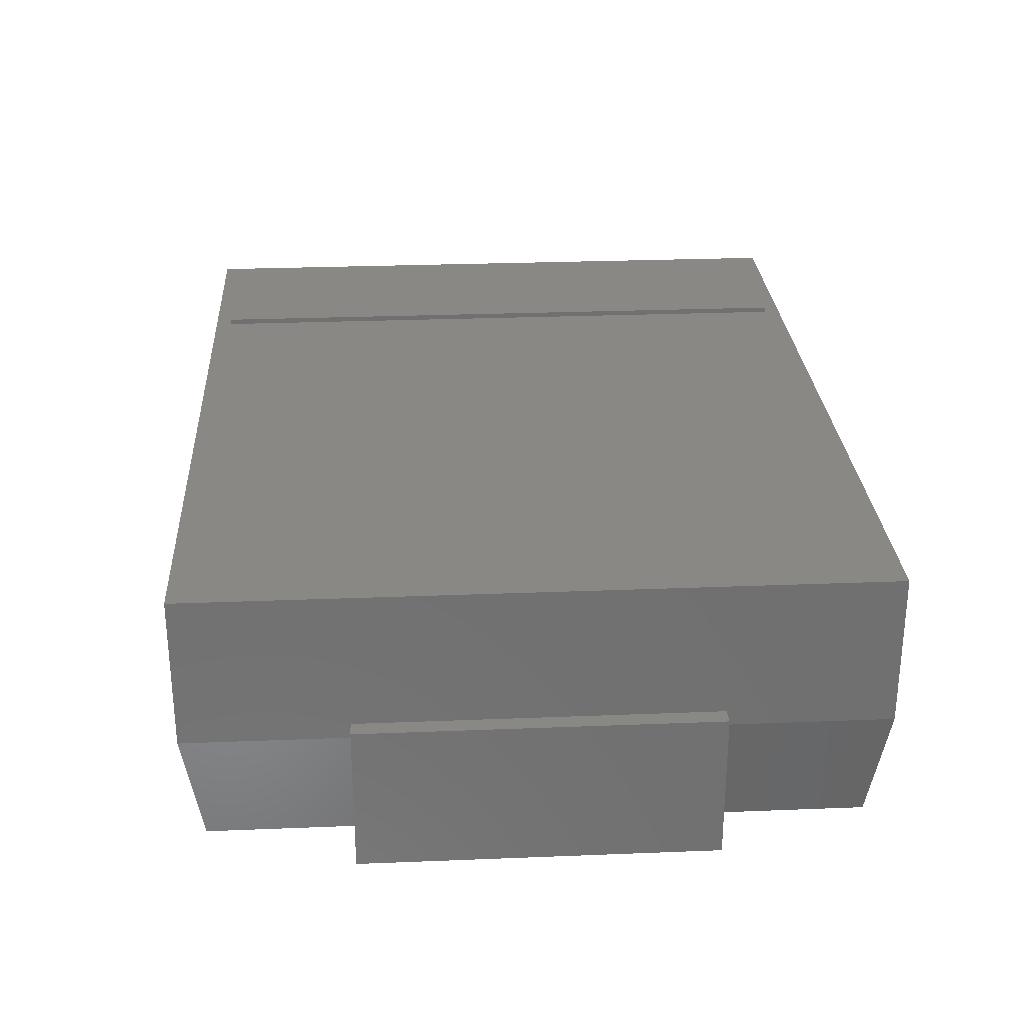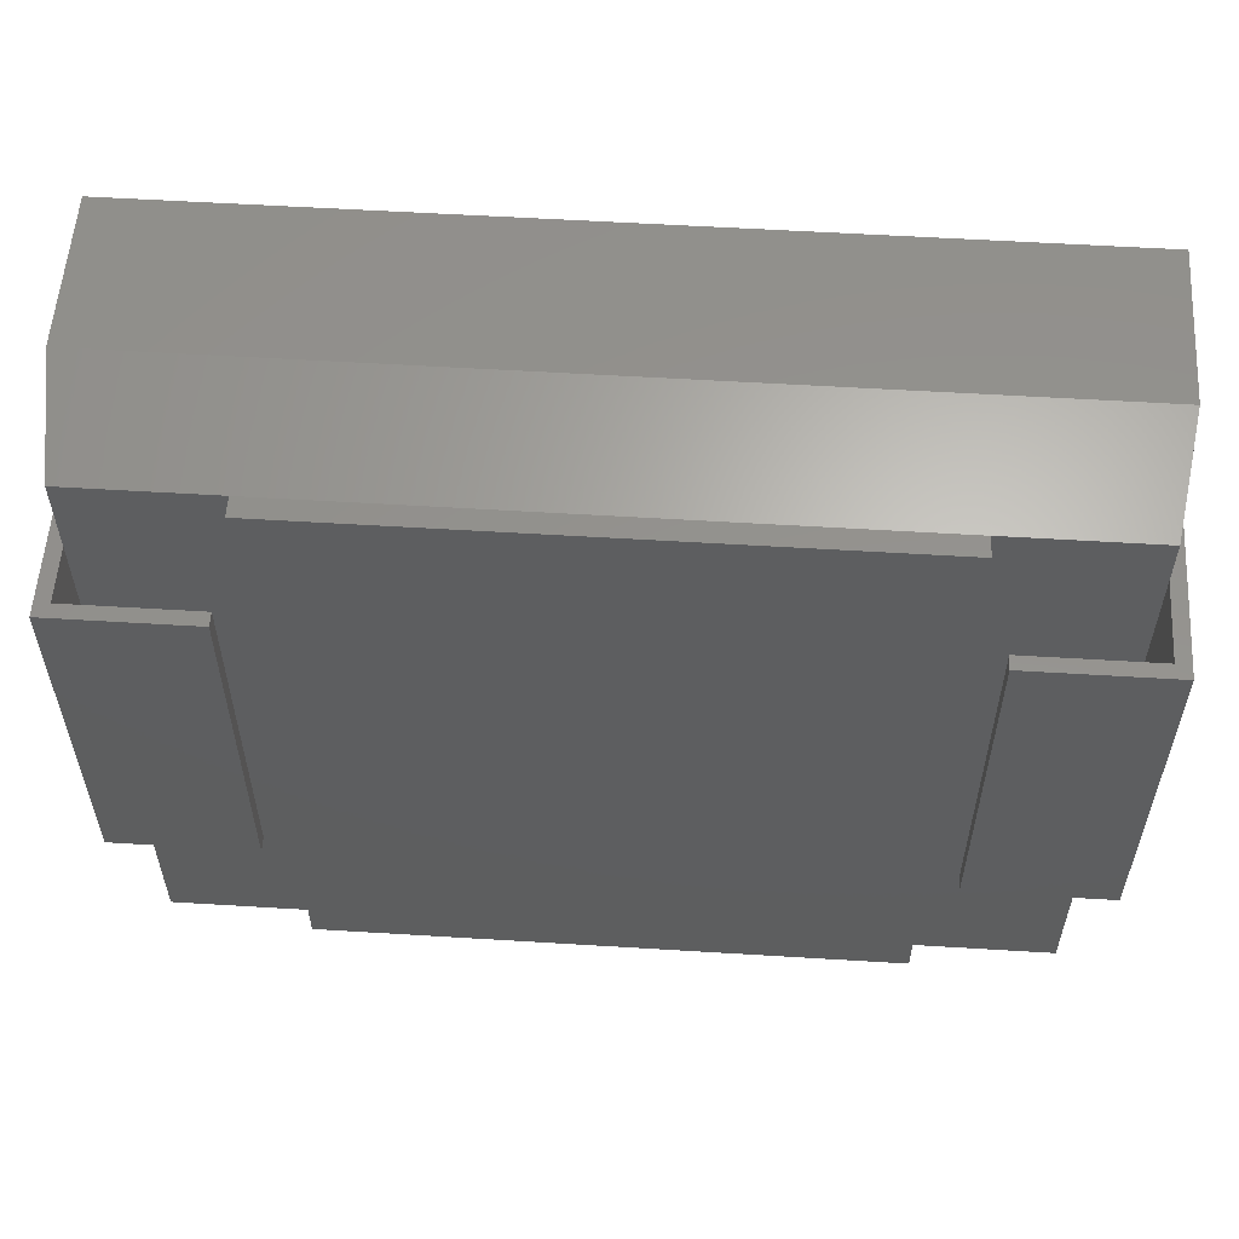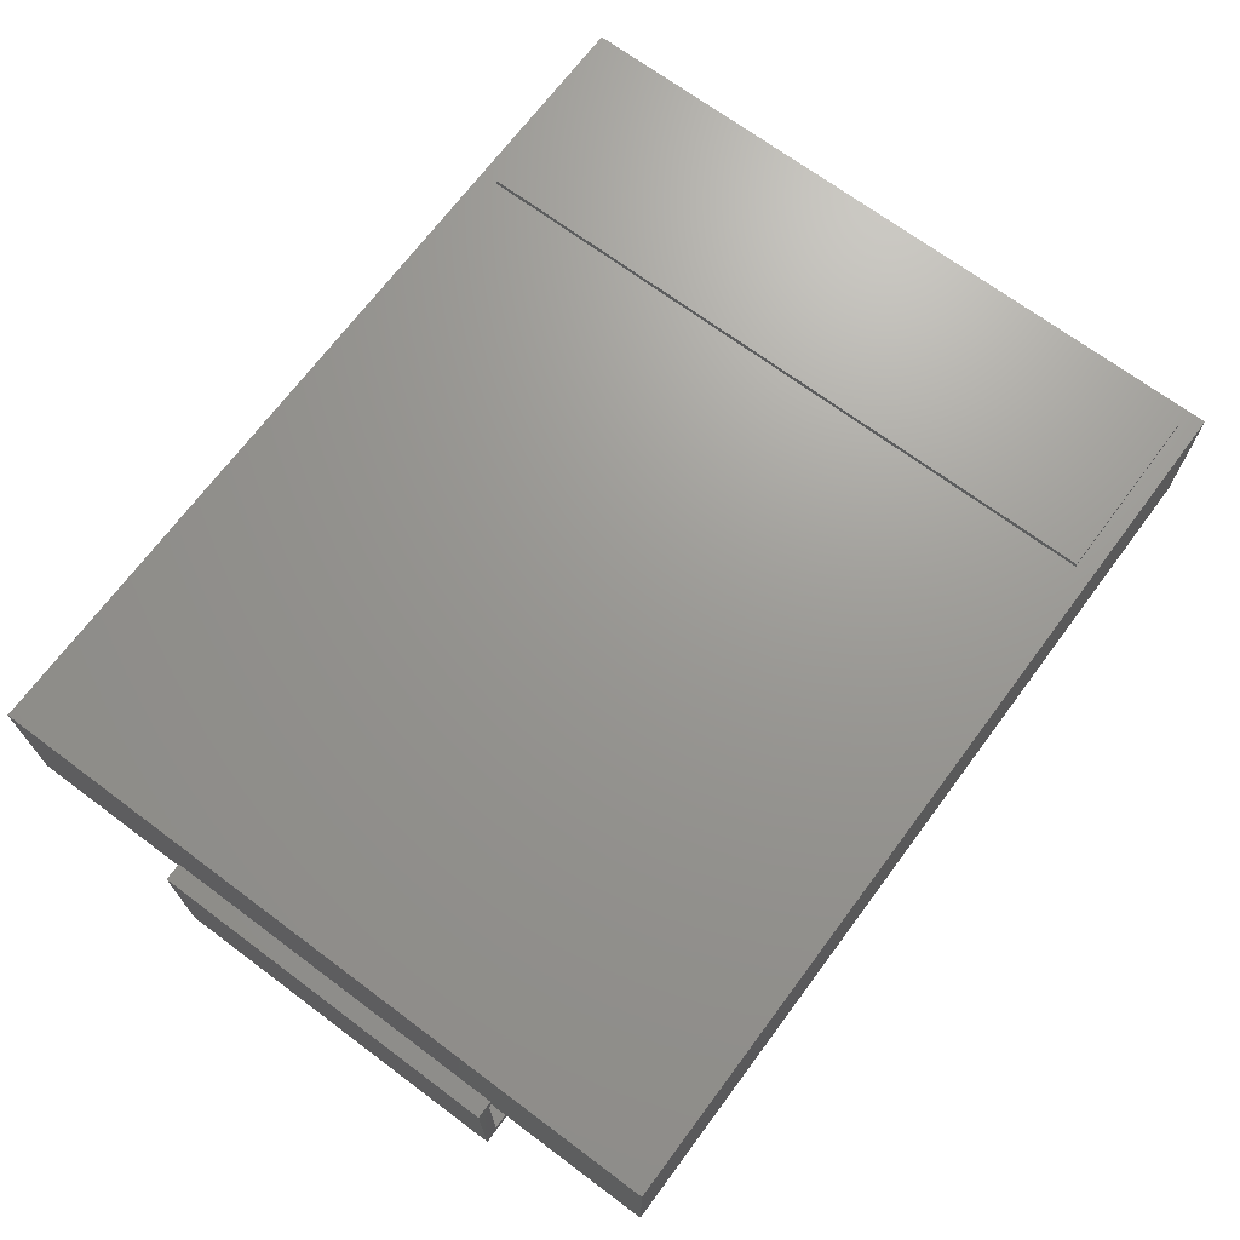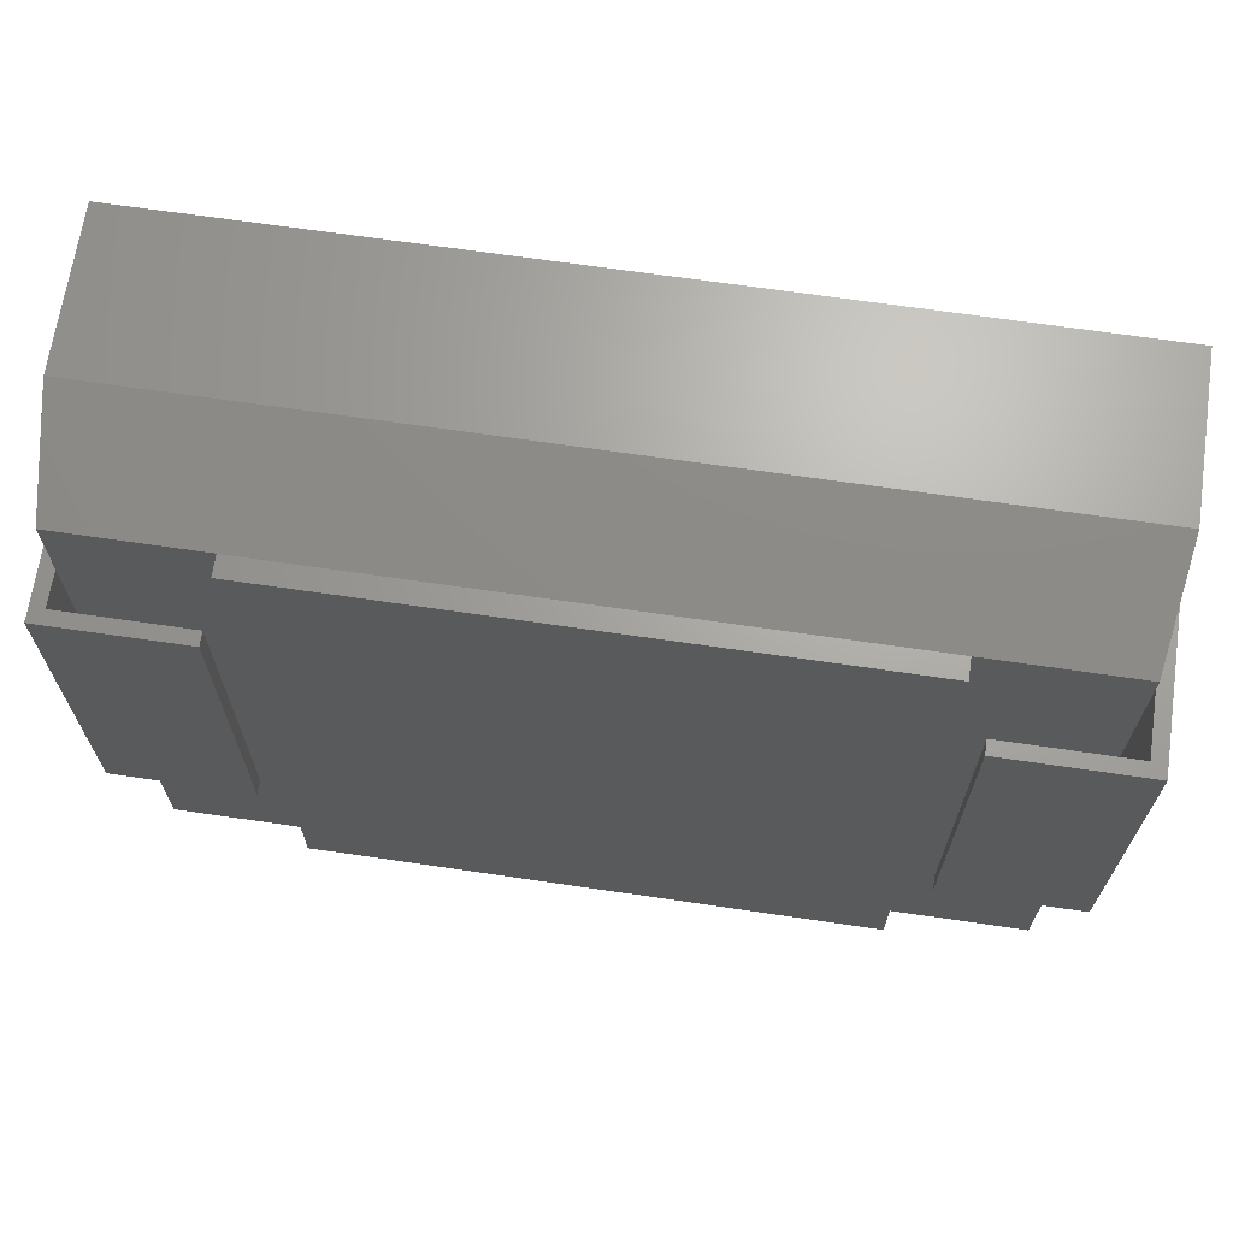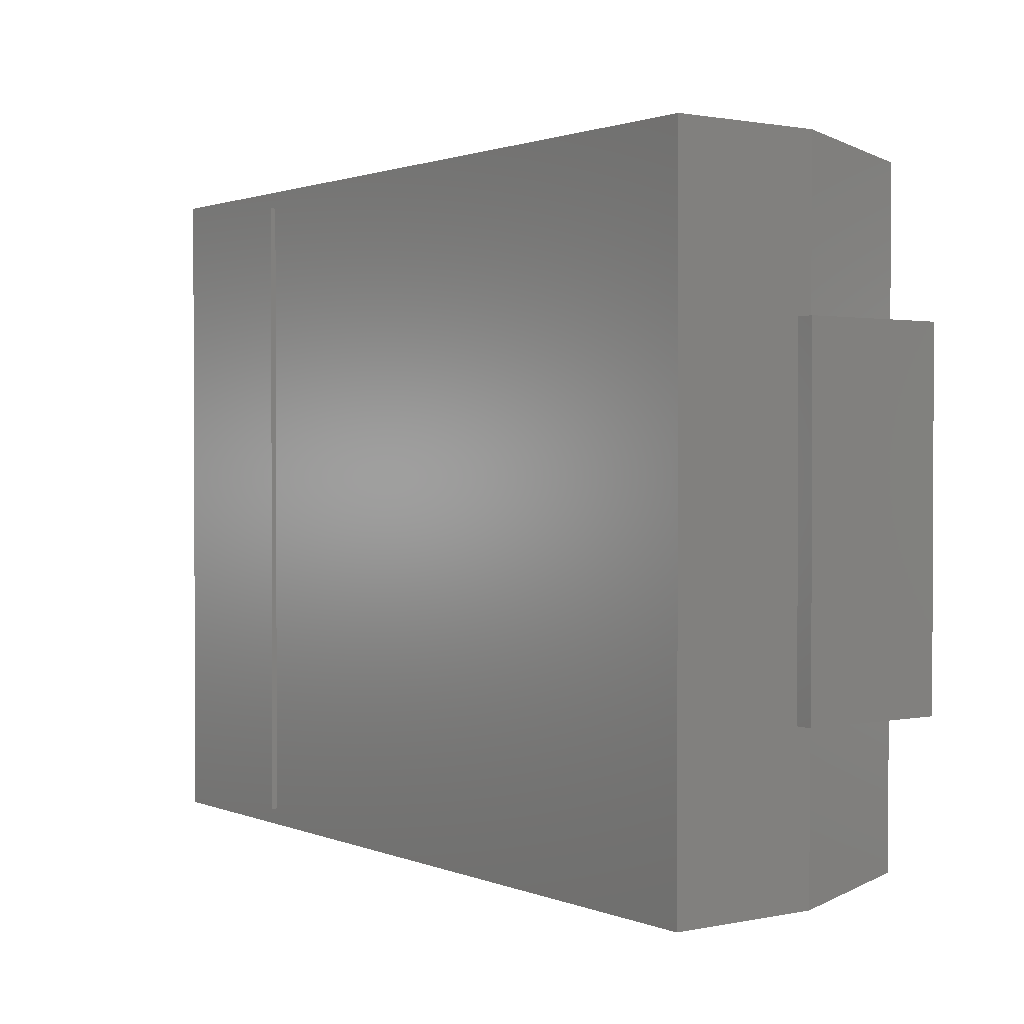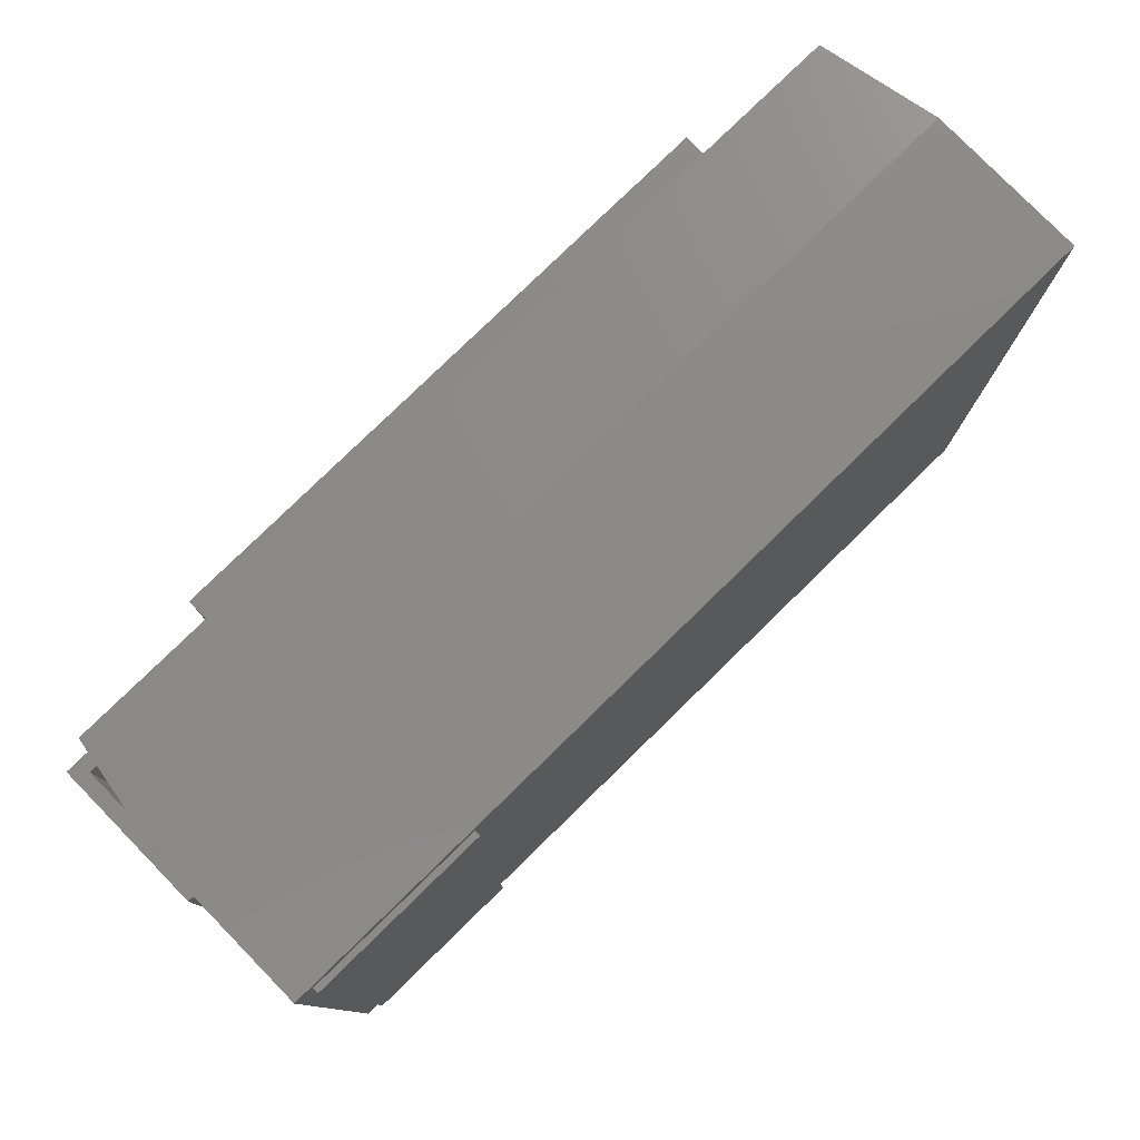
<metadata>
{"format":"stl","ext":"stl","renderer":"f3d","projection":"perspective","resolution":1024,"background":"white","views":[{"elev":27.6,"azim":86.5,"up":"+Z"},{"elev":56.2,"azim":-176.3,"up":"+Y"},{"elev":69.8,"azim":126.7,"up":"+Z"},{"elev":67.4,"azim":-171.6,"up":"+Y"},{"elev":1.4,"azim":54.0,"up":"+Y"},{"elev":79.0,"azim":-44.3,"up":"+Y"}]}
</metadata>
<code>
# stl→obj: 64 verts, 108 faces
v 153.8 122.5 103
v -153.8 -122.5 103
v 153.8 -122.5 103
v -153.8 122.5 103
v -147.4 -116.2 7
v -99 116.2 7
v -99 -116.2 7
v -147.4 116.2 7
v 99 -116.2 7
v 147.4 116.2 7
v 147.4 -116.2 7
v 99 116.2 7
v 153.8 -122.5 54.5
v 153.8 122.5 54.5
v -153.8 -122.5 54.5
v -153.8 122.5 54.5
v 153.8 -122.5 48.5
v 153.8 122.5 48.5
v -153.8 -122.5 48.5
v -153.8 122.5 48.5
v -99 -116.2 0
v -99 116.2 0
v 99 -116.2 0
v 99 116.2 0
v -86.1 -116.3 103
v -147.6 -116.3 103
v -86.1 116.3 103
v -147.6 116.3 103
v -86.1 116.3 105
v -147.6 116.3 105
v -147.6 -116.3 105
v -86.1 -116.3 105
v 153.8 -64 54
v 160 -64 54
v 153.8 64 54
v 160 -64 0
v 160 64 54
v 110 -64 0
v 160 64 0
v 110 64 0
v 153.8 64 49
v 155 -64 49
v 153.8 -64 49
v 155 64 49
v 155 -64 5
v 155 64 5
v 110 -64 5
v 110 64 5
v -153.8 64 54
v -160 64 54
v -153.8 -64 54
v -160 64 0
v -160 -64 54
v -110 64 0
v -160 -64 0
v -110 -64 0
v -153.8 -64 49
v -155 64 49
v -153.8 64 49
v -155 -64 49
v -155 64 5
v -155 -64 5
v -110 64 5
v -110 -64 5
f 1 2 3
f 1 4 2
f 5 6 7
f 5 8 6
f 9 10 11
f 9 12 10
f 1 13 14
f 3 15 13
f 2 16 15
f 4 14 16
f 14 17 18
f 13 19 17
f 15 20 19
f 16 18 20
f 18 11 10
f 17 5 11
f 19 8 5
f 20 10 8
f 1 3 13
f 3 2 15
f 2 4 16
f 4 1 14
f 14 13 17
f 13 15 19
f 15 16 20
f 16 14 18
f 18 17 11
f 17 19 5
f 19 20 8
f 20 18 10
f 21 22 23
f 22 24 23
f 12 23 24
f 9 21 23
f 7 22 21
f 6 24 22
f 9 23 12
f 7 21 9
f 6 22 7
f 12 24 6
f 25 26 27
f 27 26 28
f 25 27 29
f 27 28 30
f 28 26 31
f 26 25 32
f 32 25 29
f 29 27 30
f 30 28 31
f 31 26 32
f 32 29 31
f 29 30 31
f 33 34 35
f 34 36 37
f 36 38 39
f 34 37 35
f 36 39 37
f 38 40 39
f 41 42 43
f 44 45 42
f 46 47 45
f 42 41 44
f 45 44 46
f 47 46 48
f 33 43 34
f 43 42 34
f 42 36 34
f 42 45 36
f 36 45 38
f 38 45 47
f 35 37 41
f 41 37 44
f 44 37 39
f 44 39 46
f 46 39 40
f 48 46 40
f 33 41 43
f 35 41 33
f 47 40 38
f 47 48 40
f 49 50 51
f 50 52 53
f 52 54 55
f 50 53 51
f 52 55 53
f 54 56 55
f 57 58 59
f 60 61 58
f 62 63 61
f 58 57 60
f 61 60 62
f 63 62 64
f 49 59 50
f 59 58 50
f 58 52 50
f 58 61 52
f 52 61 54
f 54 61 63
f 51 53 57
f 57 53 60
f 60 53 55
f 60 55 62
f 62 55 56
f 64 62 56
f 49 57 59
f 51 57 49
f 63 56 54
f 63 64 56

</code>
